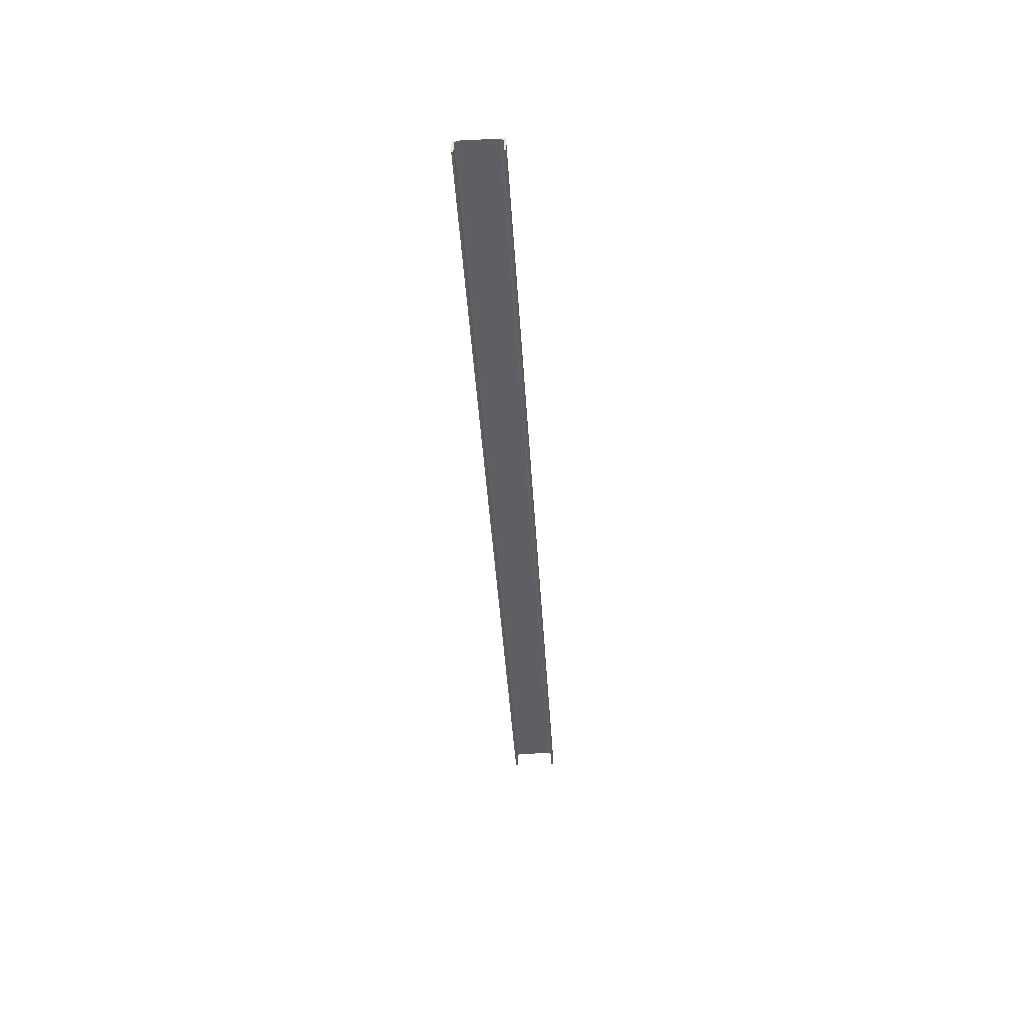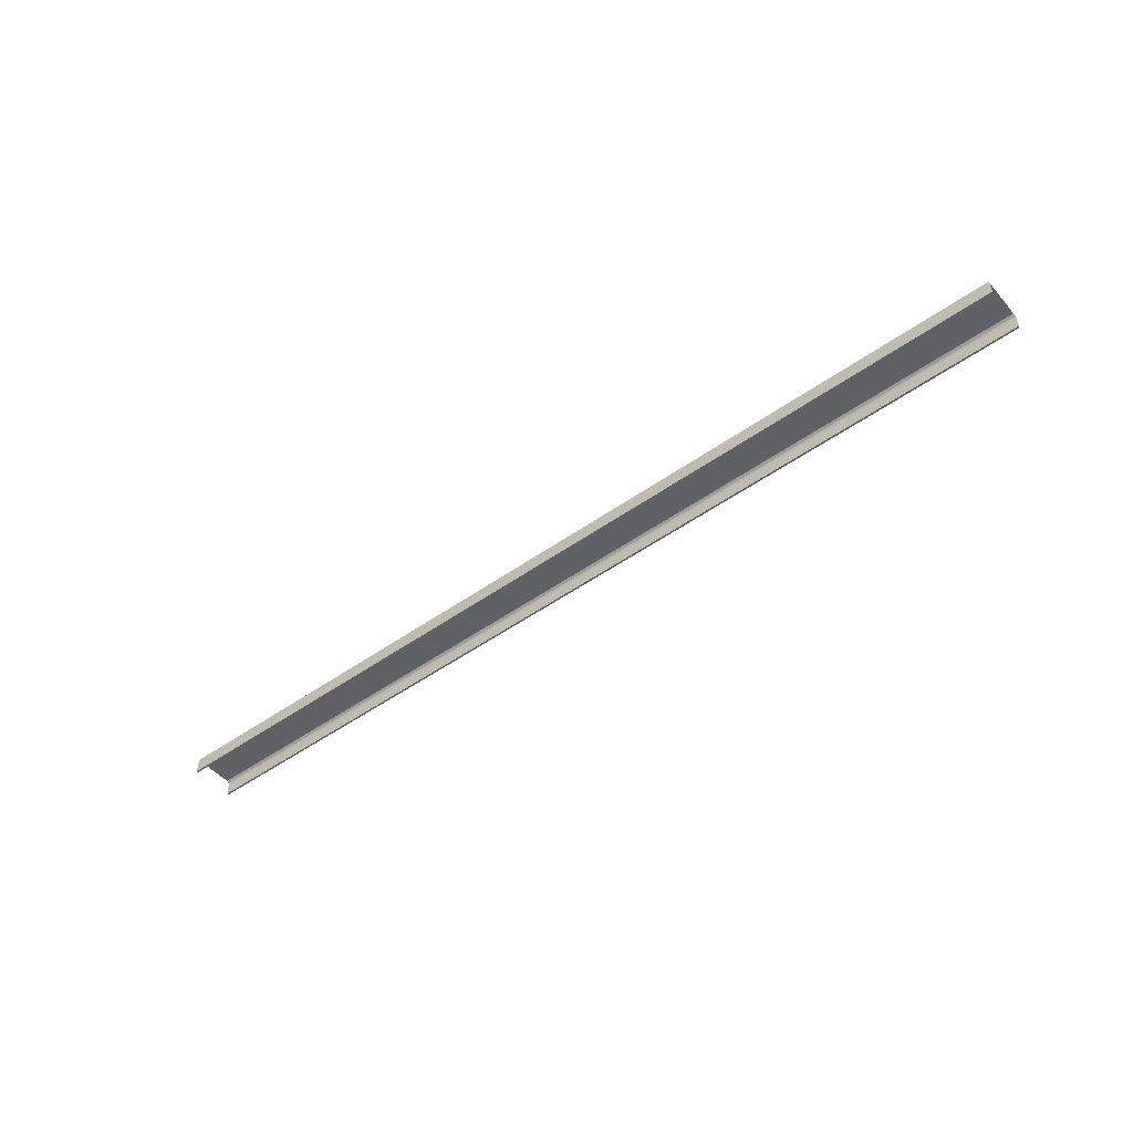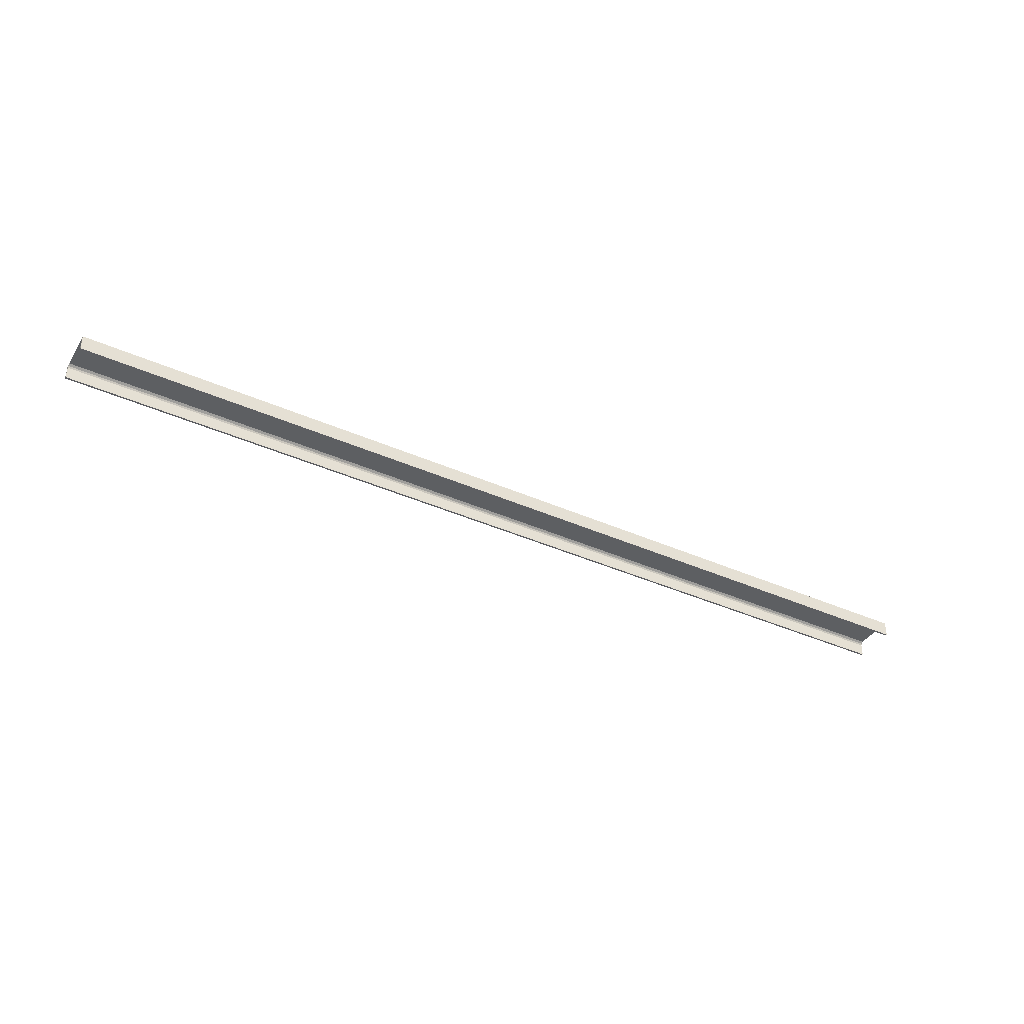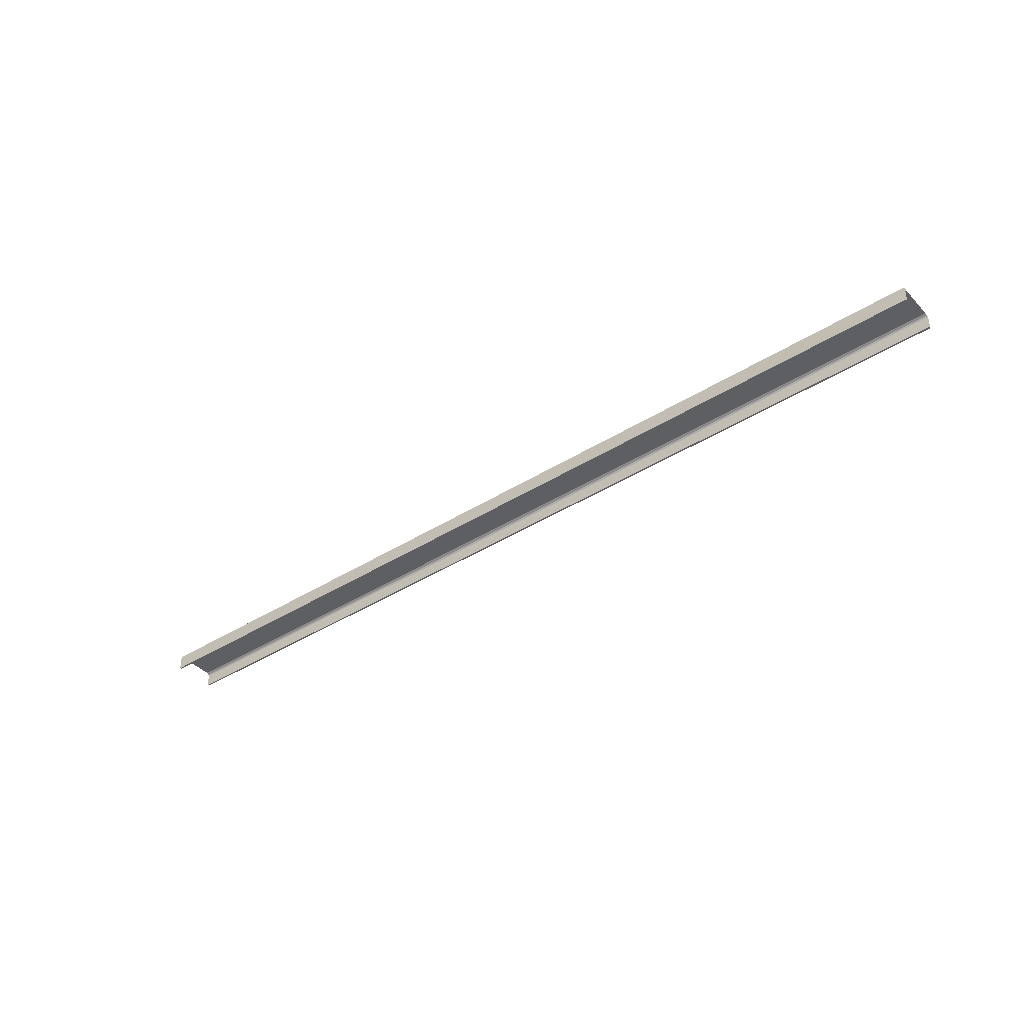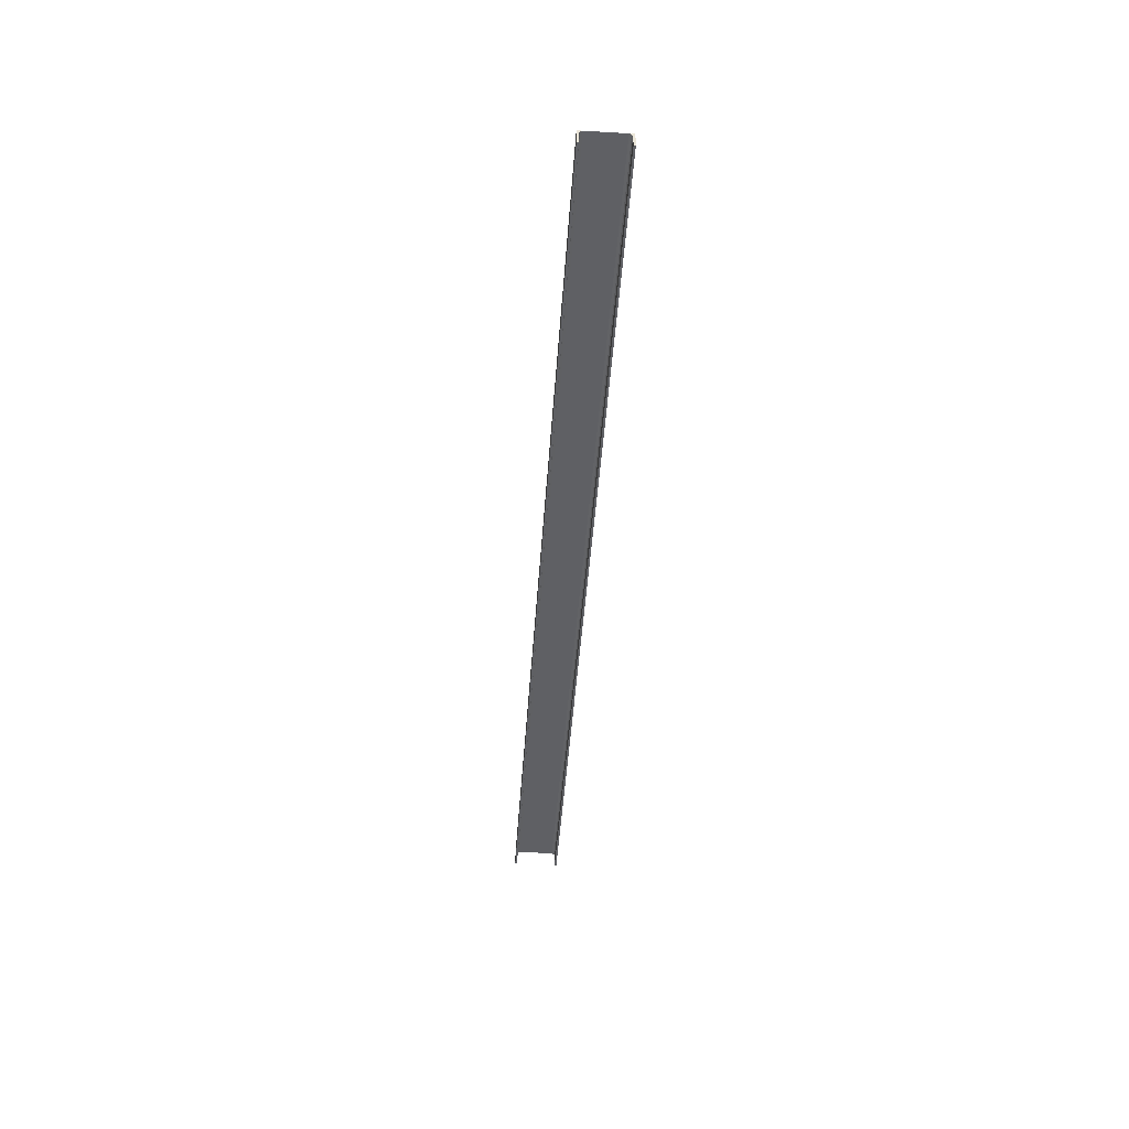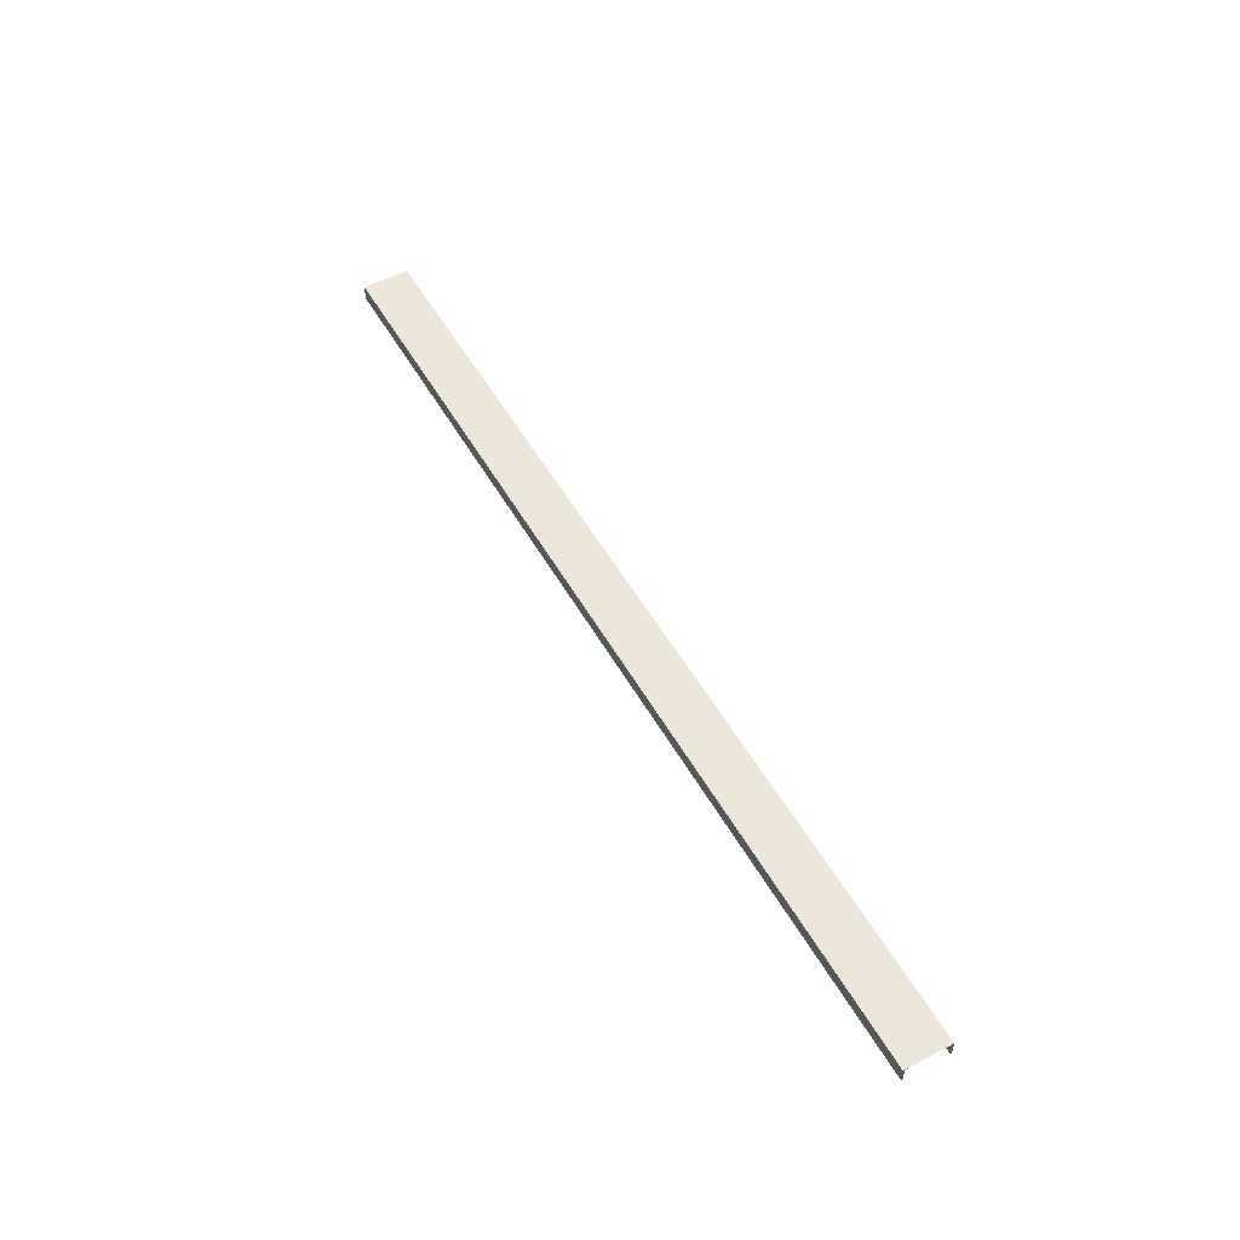
<metadata>
{"format":"obj","ext":"obj","renderer":"f3d","projection":"perspective","resolution":1024,"background":"white","views":[{"elev":-40.8,"azim":-86.6,"up":"+Y"},{"elev":-48.3,"azim":38.7,"up":"+Y"},{"elev":-39.7,"azim":151.1,"up":"+Y"},{"elev":-39.8,"azim":38.2,"up":"+Y"},{"elev":-44.4,"azim":-93.9,"up":"+Y"},{"elev":52.7,"azim":-119.0,"up":"+Y"}]}
</metadata>
<code>
o 661
v 2223 1870 16.8
v 2223 1870 16.79
v 2223 1870 16.8
v 2229 1870 16.8
v 2229 1870 16.8
v 2223 1870 16.79
v 2229 1870 16.79
v 2229 1870 16.79
v 2229 1870 16.79
v 2229 1870 16.8
v 2223 1870 16.8
v 2229 1870 16.79
v 2229 1870 16.8
v 2223 1870 16.79
v 2229 1870 16.78
v 2223 1870 16.78
v 2229 1870 16.51
v 2229 1870 16.8
v 2223 1870 16.77
v 2223 1870 16.78
v 2223 1870 16.8
v 2223 1870 16.79
v 2229 1870 16.51
v 2223 1870 16.51
v 2223 1870 16.51
v 2229 1870 16.51
v 2223 1870 16.52
v 2223 1870 16.51
v 2229 1870 16.52
v 2229 1870 16.52
v 2223 1870 16.52
v 2229 1870 16.51
v 2223 1870 16.52
v 2229 1870 16.52
v 2223 1870 16.51
v 2223 1870 16.51
v 2223 1870 16.52
v 2229 1870 16.52
v 2223 1870 16.52
v 2229 1870 16.54
v 2229 1870 16.52
v 2229 1870 16.52
v 2229 1870 16.52
v 2223 1870 16.52
v 2223 1870 16.51
v 2223 1870 16.54
v 2223 1870 16.79
v 2229 1870 16.78
v 2229 1870 16.8
v 2229 1870 16.77
v 2229 1870 16.78
v 2223 1870 16.77
v 2229 1870 16.77
v 2223 1870 16.54
v 2229 1870 16.77
v 2229 1870 16.54
v 2223 1870 16.52
v 2223 1870 16.54
f 1 2 3
f 1 4 5
f 6 4 3
f 7 4 8
f 6 9 8
f 10 2 8
f 10 11 3
f 10 12 13
f 12 2 14
f 15 14 16
f 17 11 18
f 19 15 20
f 20 21 19
f 22 21 20
f 6 21 22
f 21 23 24
f 25 23 26
f 25 27 28
f 27 29 30
f 25 29 31
f 32 29 26
f 33 30 34
f 32 35 36
f 37 35 31
f 38 35 26
f 38 39 31
f 40 33 41
f 41 17 40
f 38 17 42
f 42 17 41
f 43 44 39
f 45 39 44
f 45 44 46
f 47 48 9
f 49 9 48
f 49 48 50
f 51 52 53
f 54 55 52
f 55 54 56
f 57 56 58

</code>
